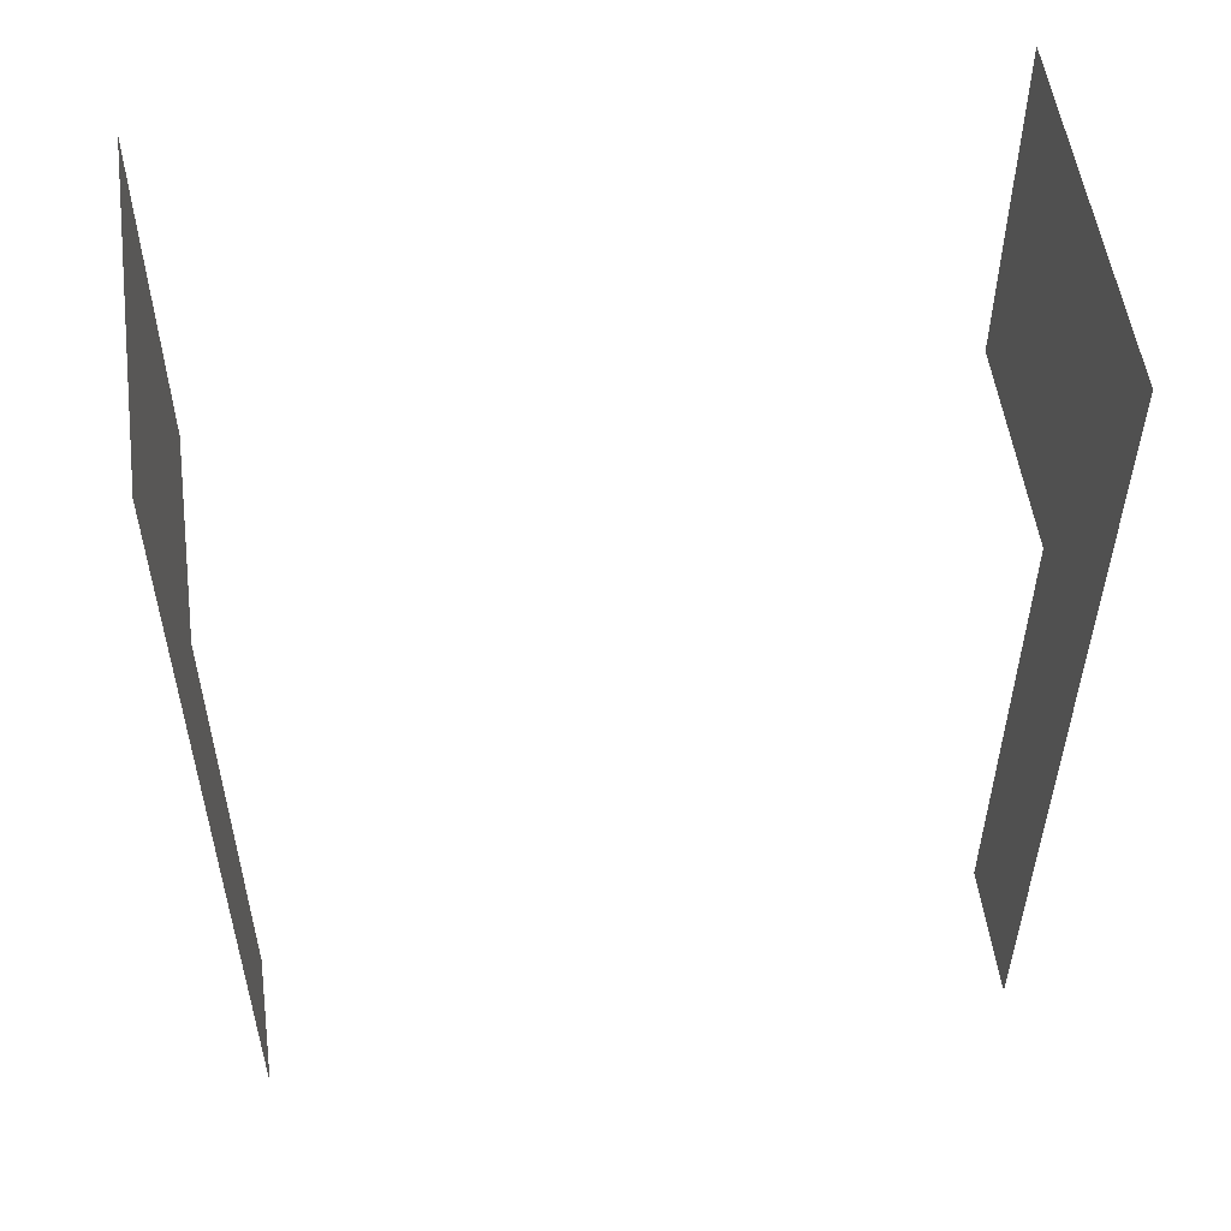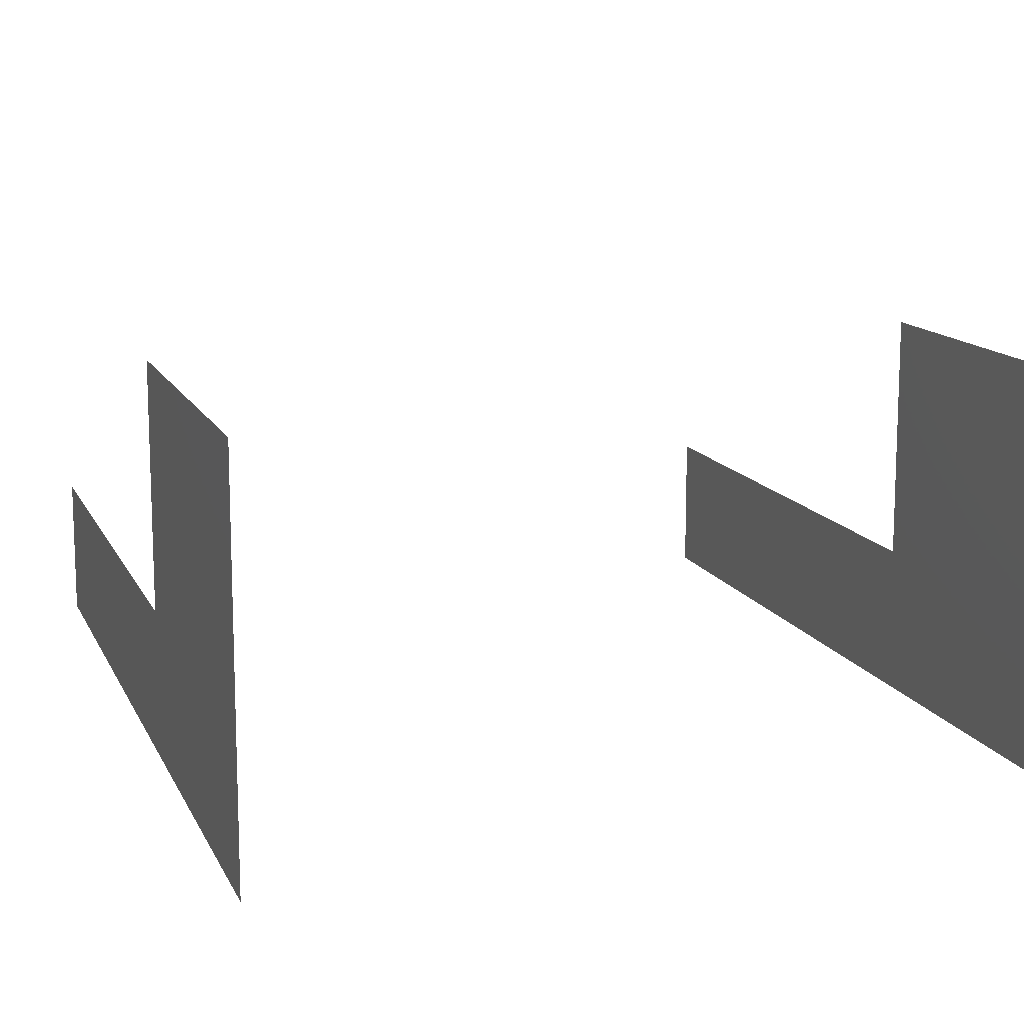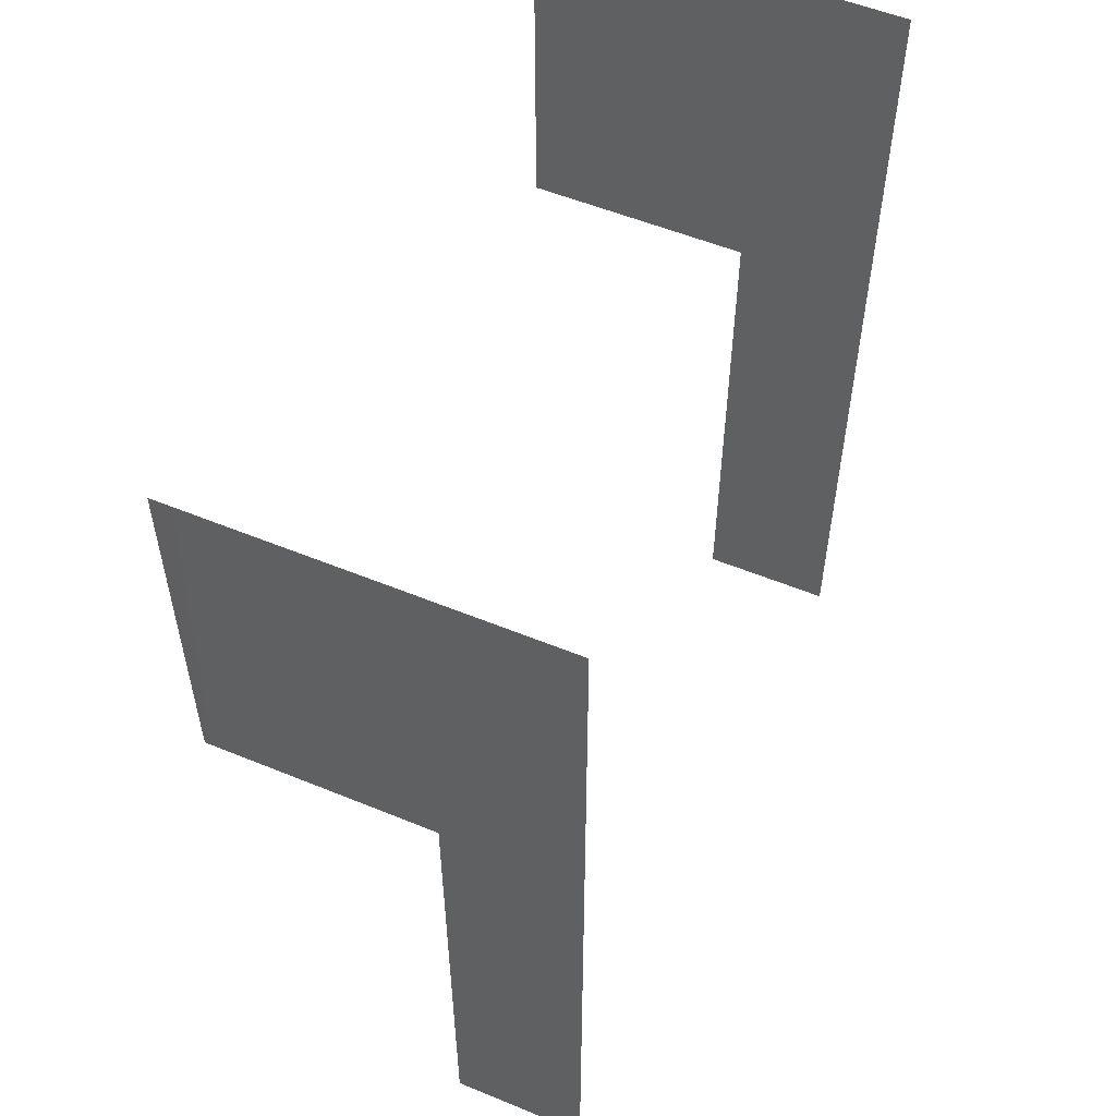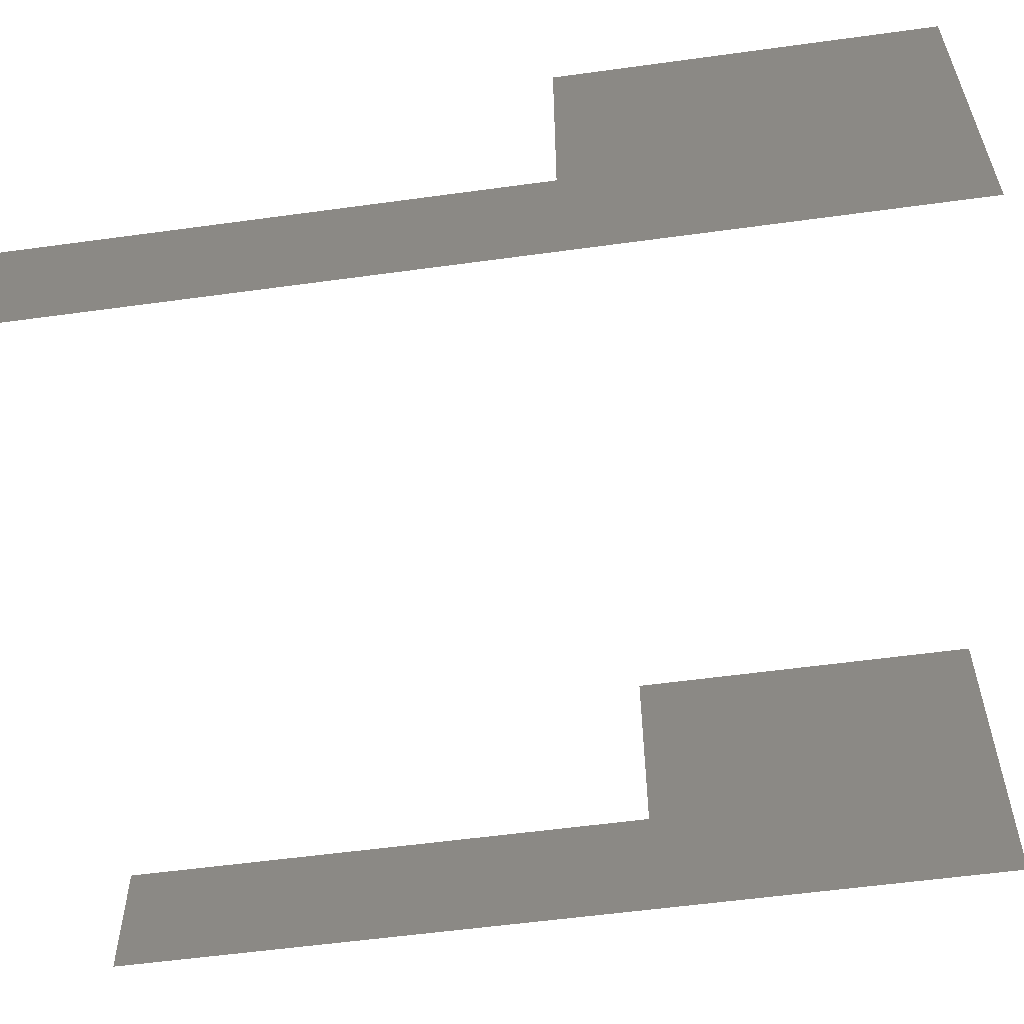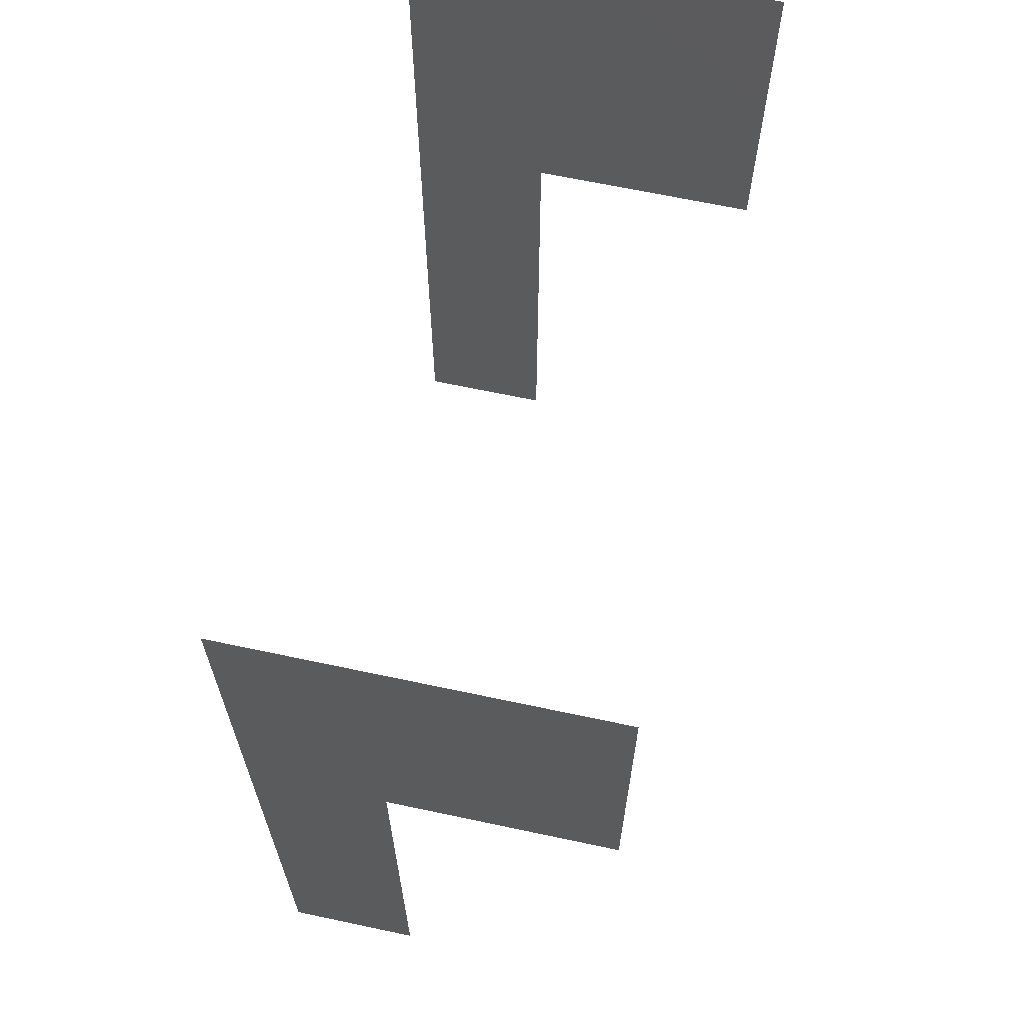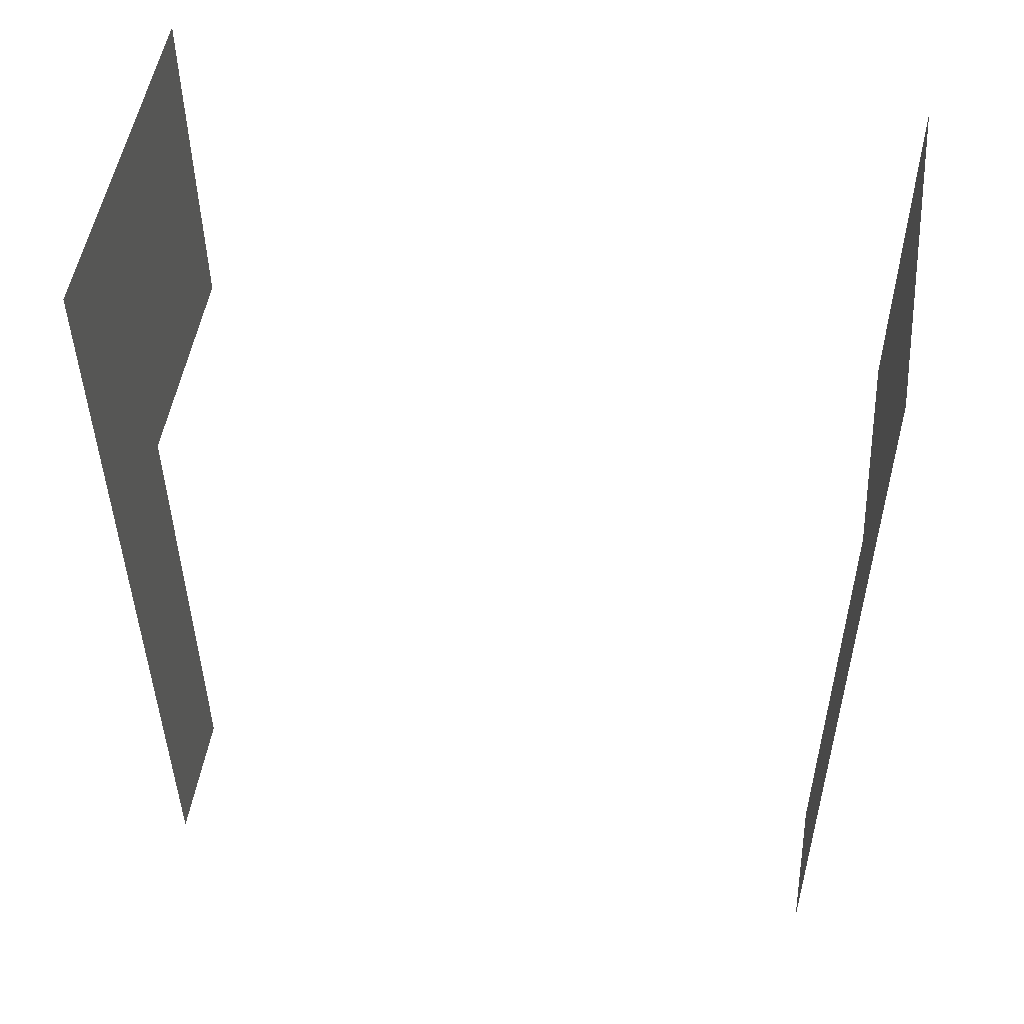
<metadata>
{"format":"stl","ext":"stl","renderer":"f3d","projection":"perspective","resolution":1024,"background":"white","views":[{"elev":54.0,"azim":-7.9,"up":"+Z"},{"elev":13.0,"azim":-17.7,"up":"+Y"},{"elev":55.1,"azim":-66.6,"up":"+Z"},{"elev":-57.1,"azim":-81.9,"up":"+Y"},{"elev":65.8,"azim":102.1,"up":"+Z"},{"elev":52.3,"azim":9.6,"up":"+Z"}]}
</metadata>
<code>
# stl→obj: 12 verts, 8 faces
v 0 15 0
v 0 0 0
v 0 15 60
v 0 0 100
v 0 40 60
v 0 40 100
v 80 40 60
v 80 40 100
v 80 15 60
v 80 0 100
v 80 15 0
v 80 0 0
f 1 2 3
f 3 2 4
f 3 4 5
f 5 4 6
f 7 8 9
f 9 8 10
f 9 10 11
f 11 10 12

</code>
